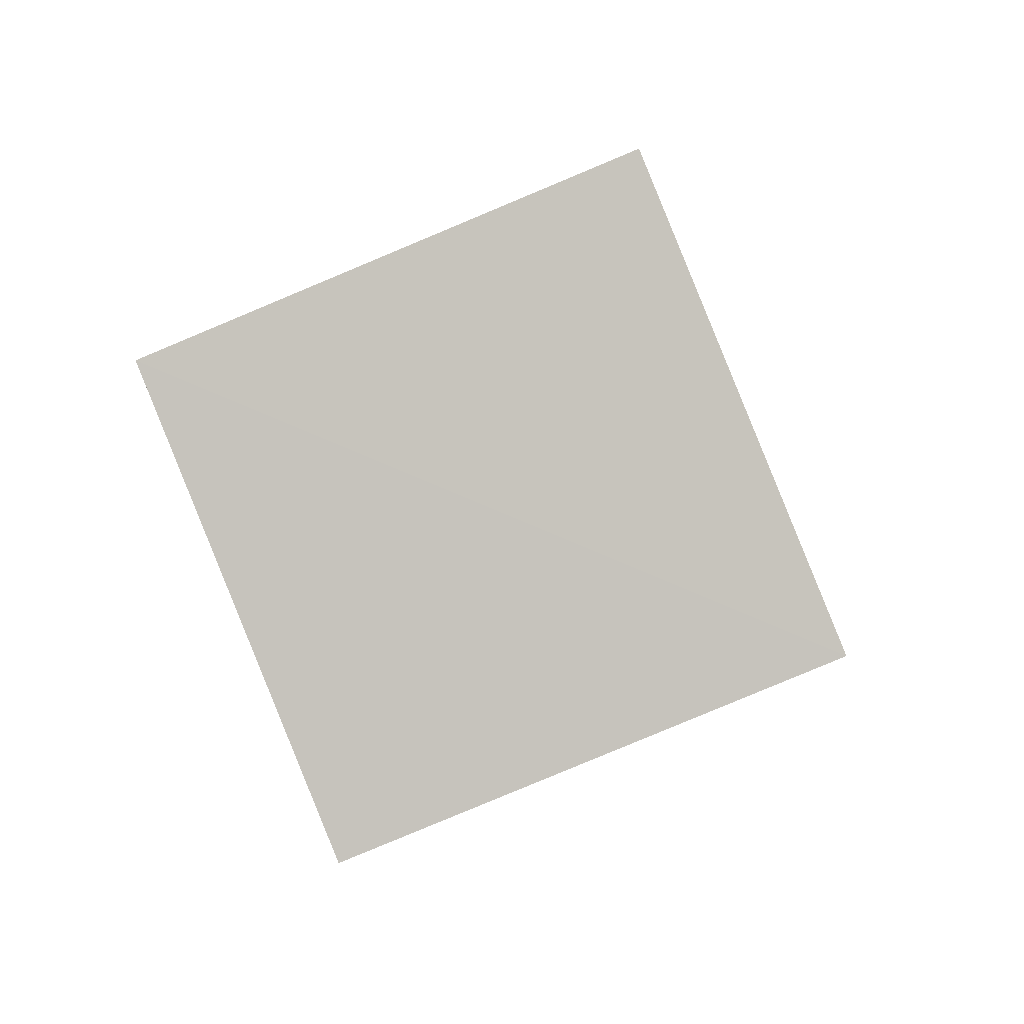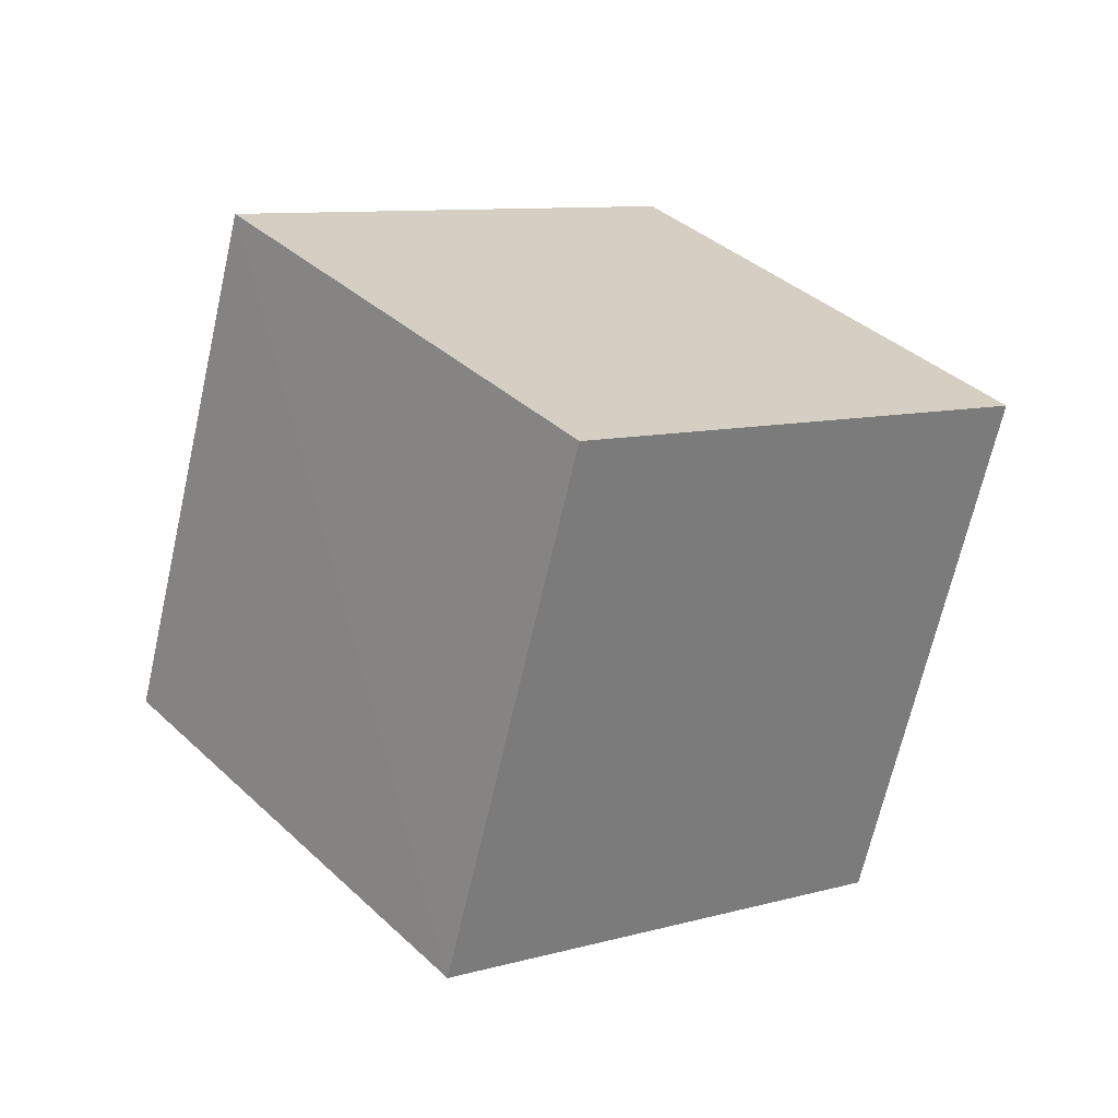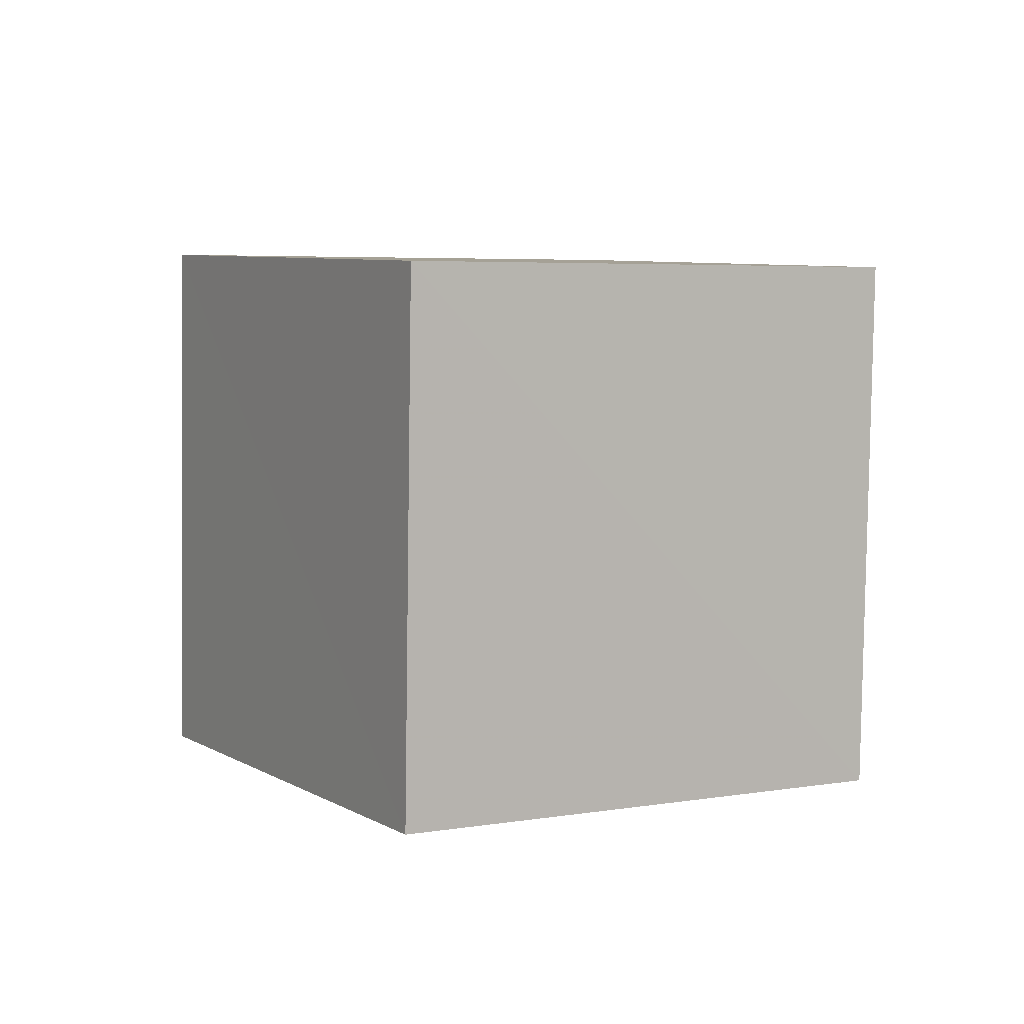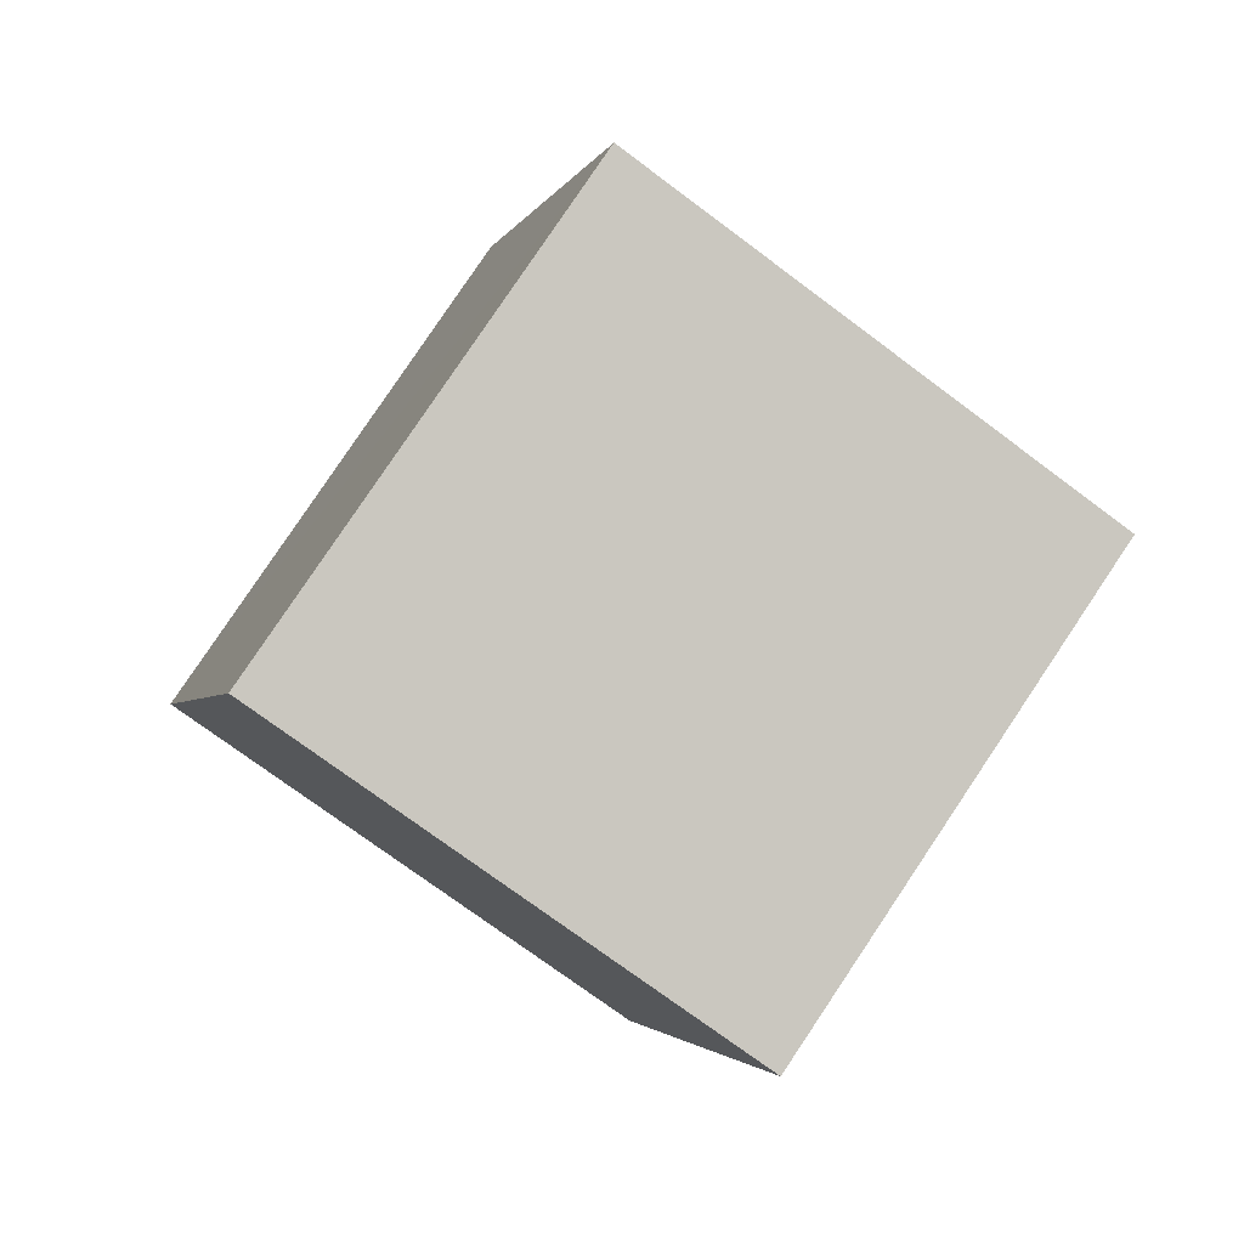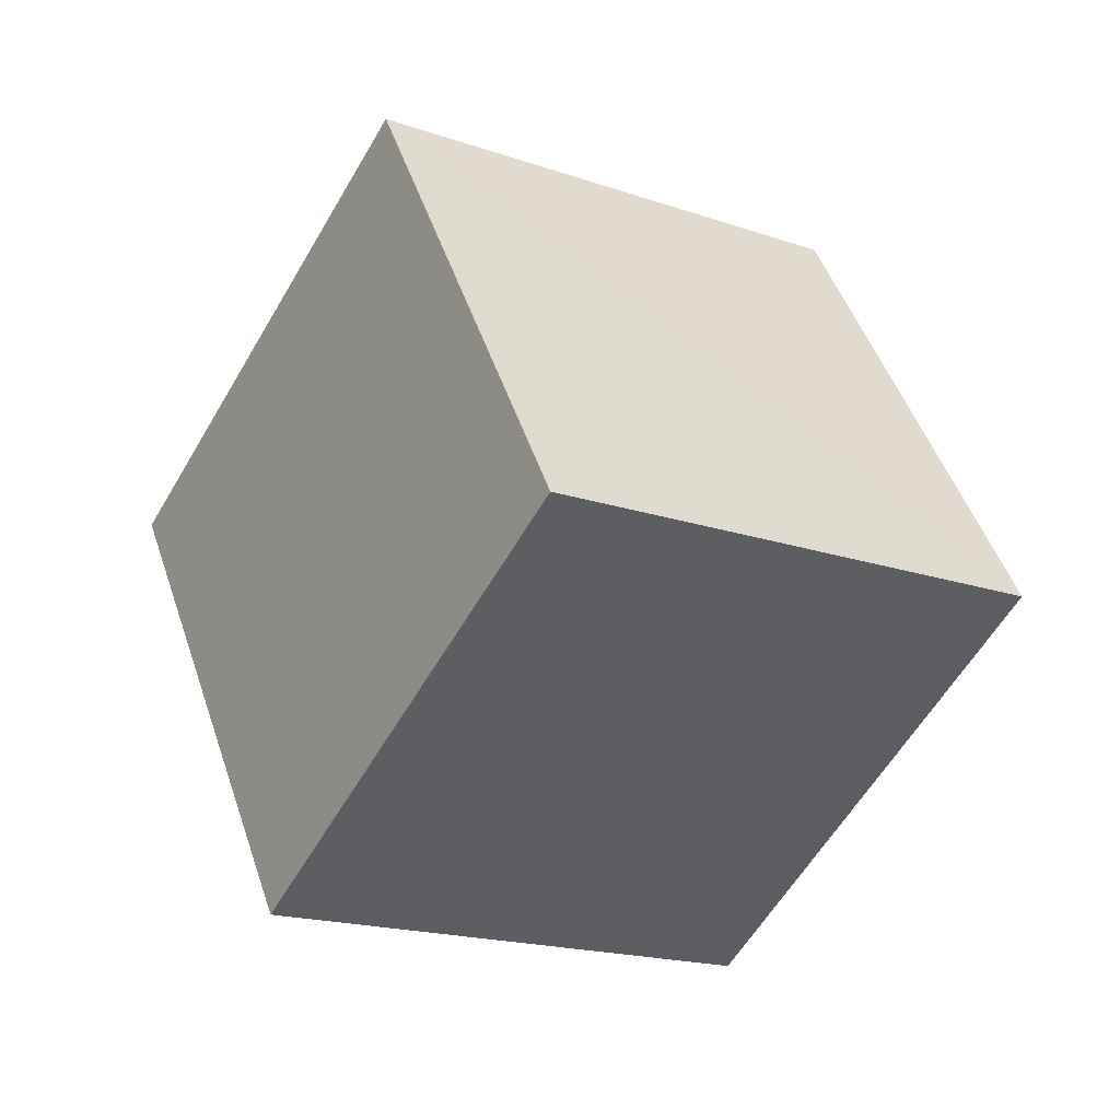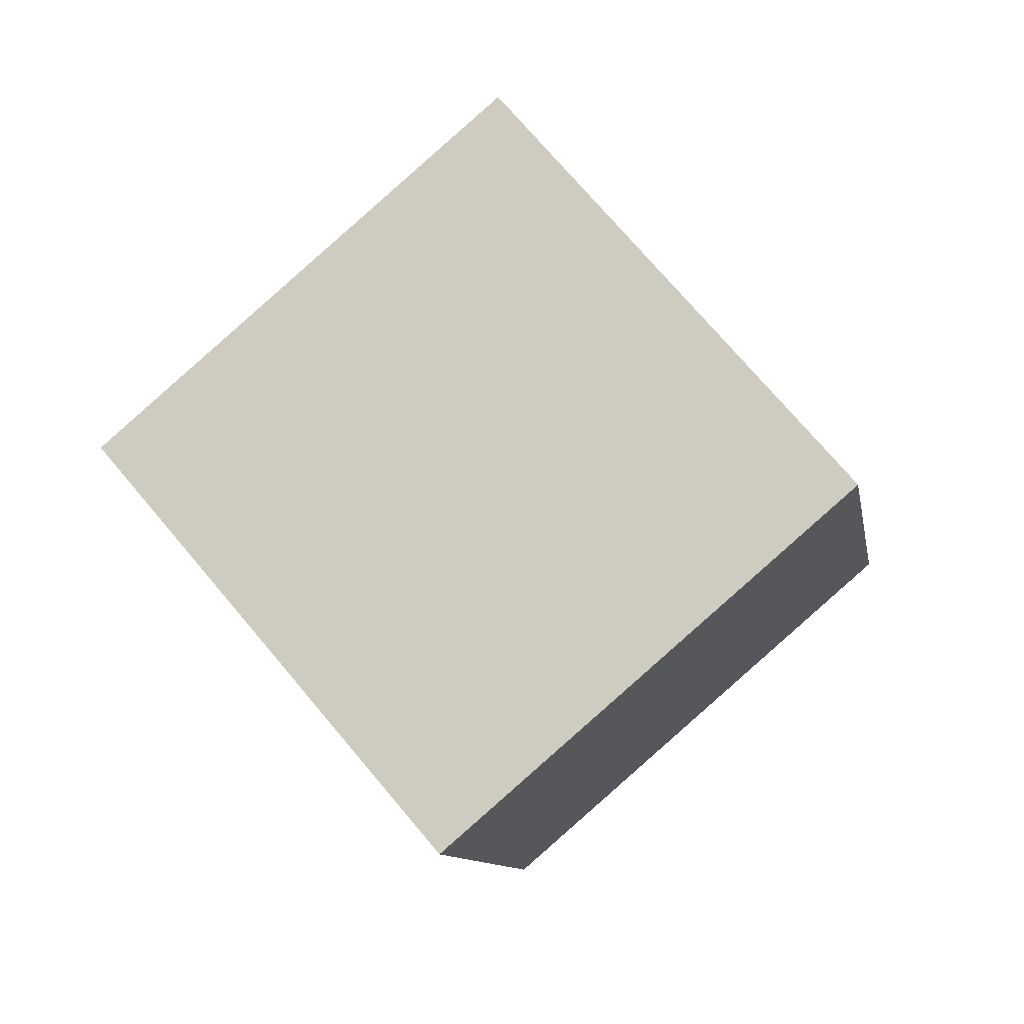
<metadata>
{"format":"obj","ext":"obj","renderer":"f3d","projection":"perspective","resolution":1024,"background":"white","views":[{"elev":-8.1,"azim":-140.2,"up":"+Z"},{"elev":42.4,"azim":-3.7,"up":"+Z"},{"elev":78.4,"azim":-164.5,"up":"+Y"},{"elev":-20.4,"azim":-178.9,"up":"+Y"},{"elev":-29.9,"azim":-89.9,"up":"+Z"},{"elev":-78.5,"azim":-14.9,"up":"+Z"}]}
</metadata>
<code>
v -0.9205 0.01524 -0.3904
v 0.2772 0.9276 0.2505
v -0.002426 0.5763 -0.8172
v 0.6403 -0.3713 -0.6724
v -0.001414 -0.5816 0.8135
v -0.2786 -0.928 -0.2472
v -0.6467 0.357 0.6741
v 0.9194 -0.02398 0.3926
f 1 2 3
f 4 5 6
f 4 1 3
f 6 7 1
f 5 2 7
f 3 8 4
f 1 7 2
f 4 8 5
f 4 6 1
f 6 5 7
f 5 8 2
f 3 2 8

</code>
